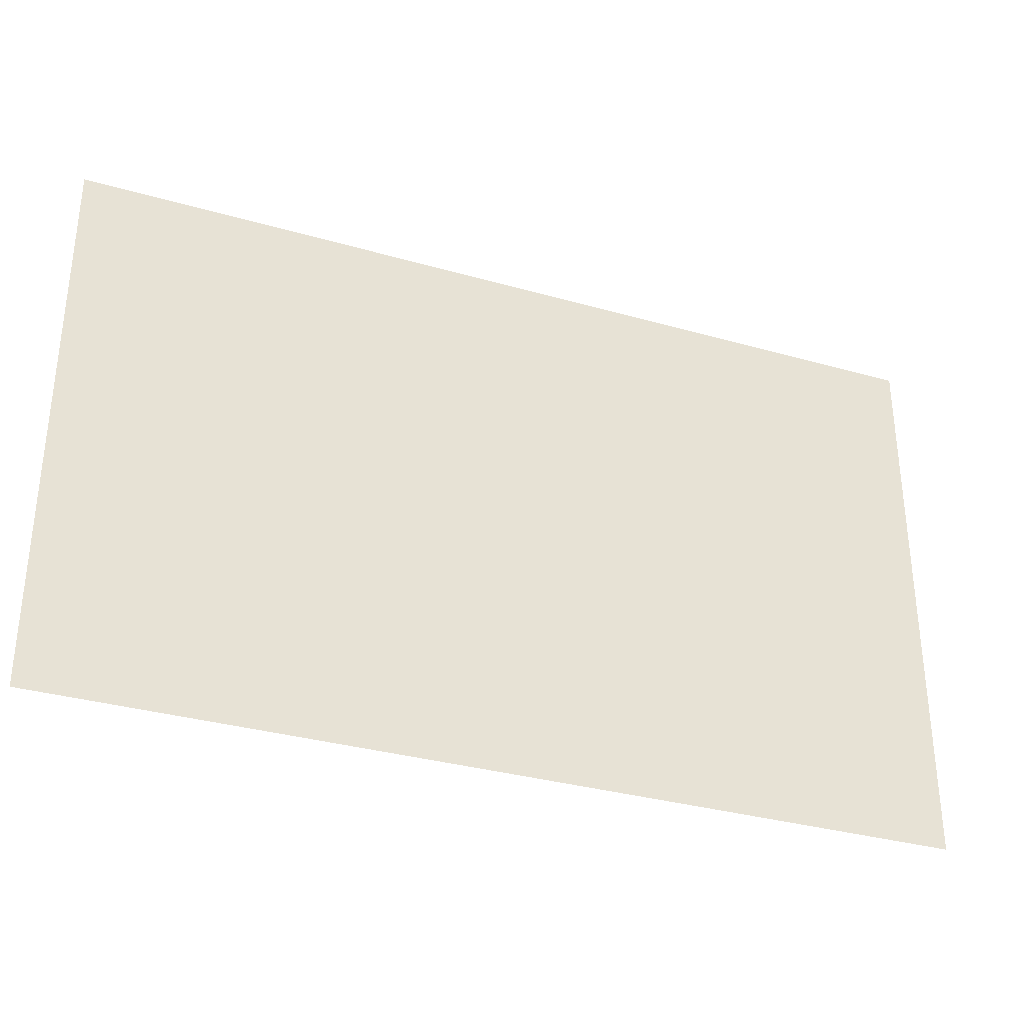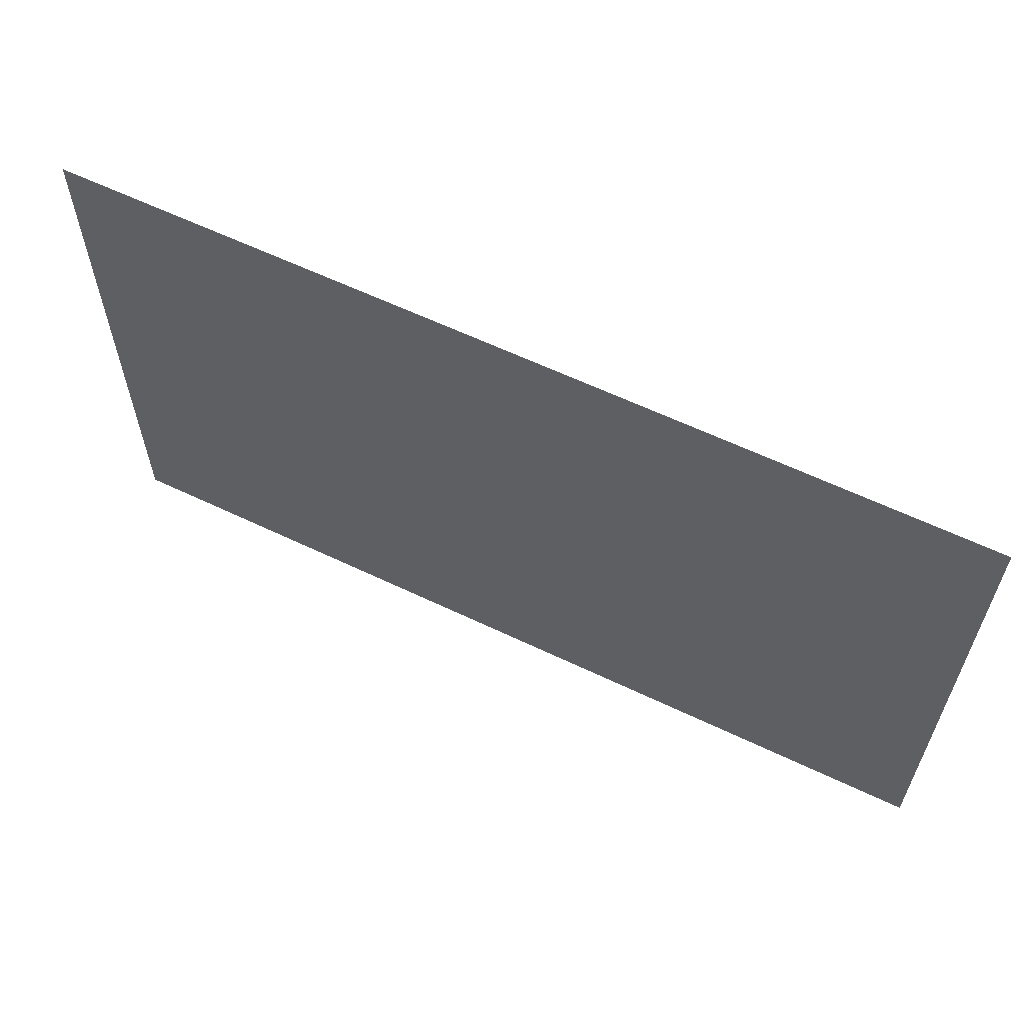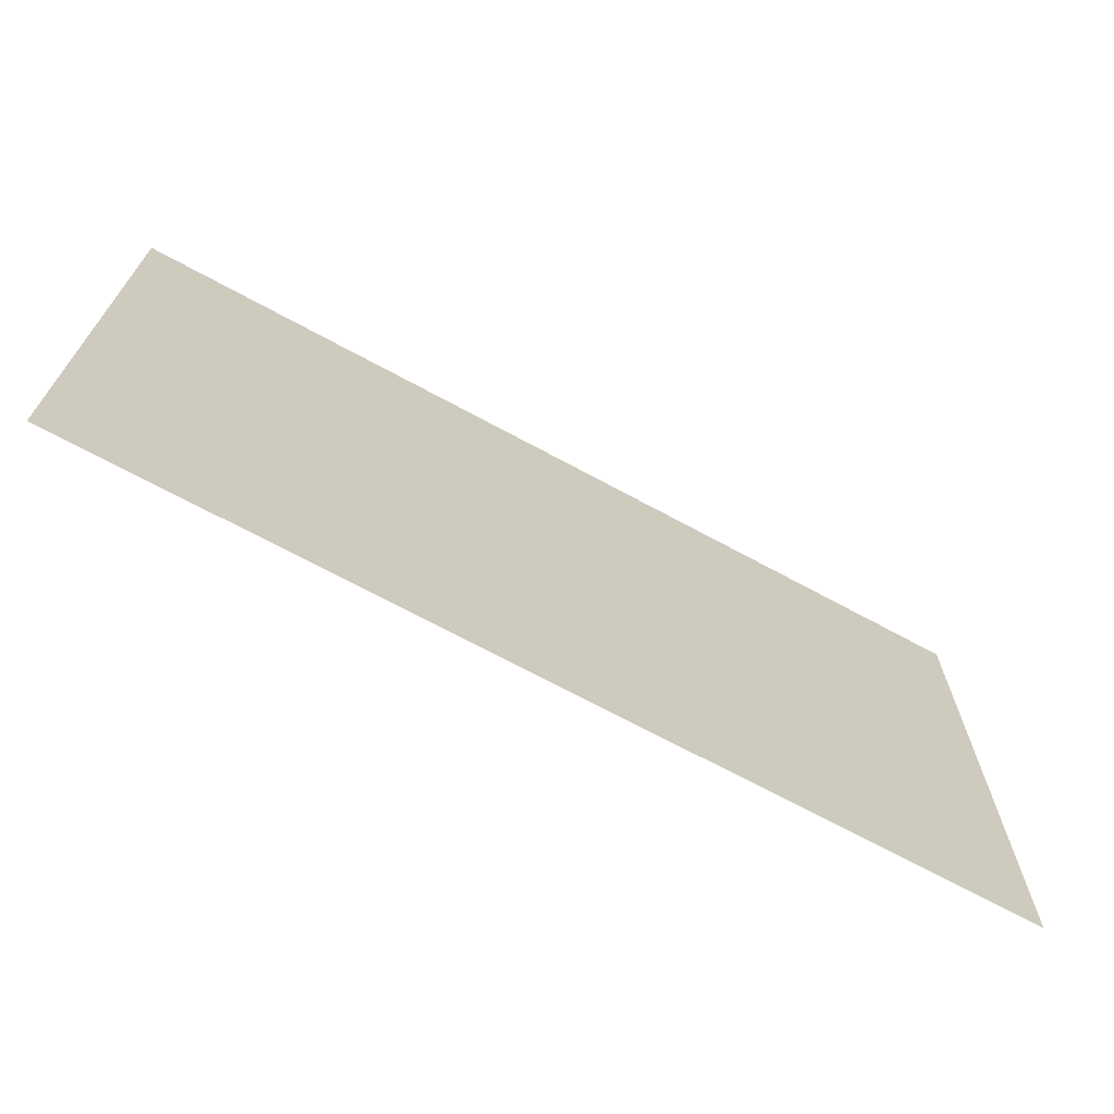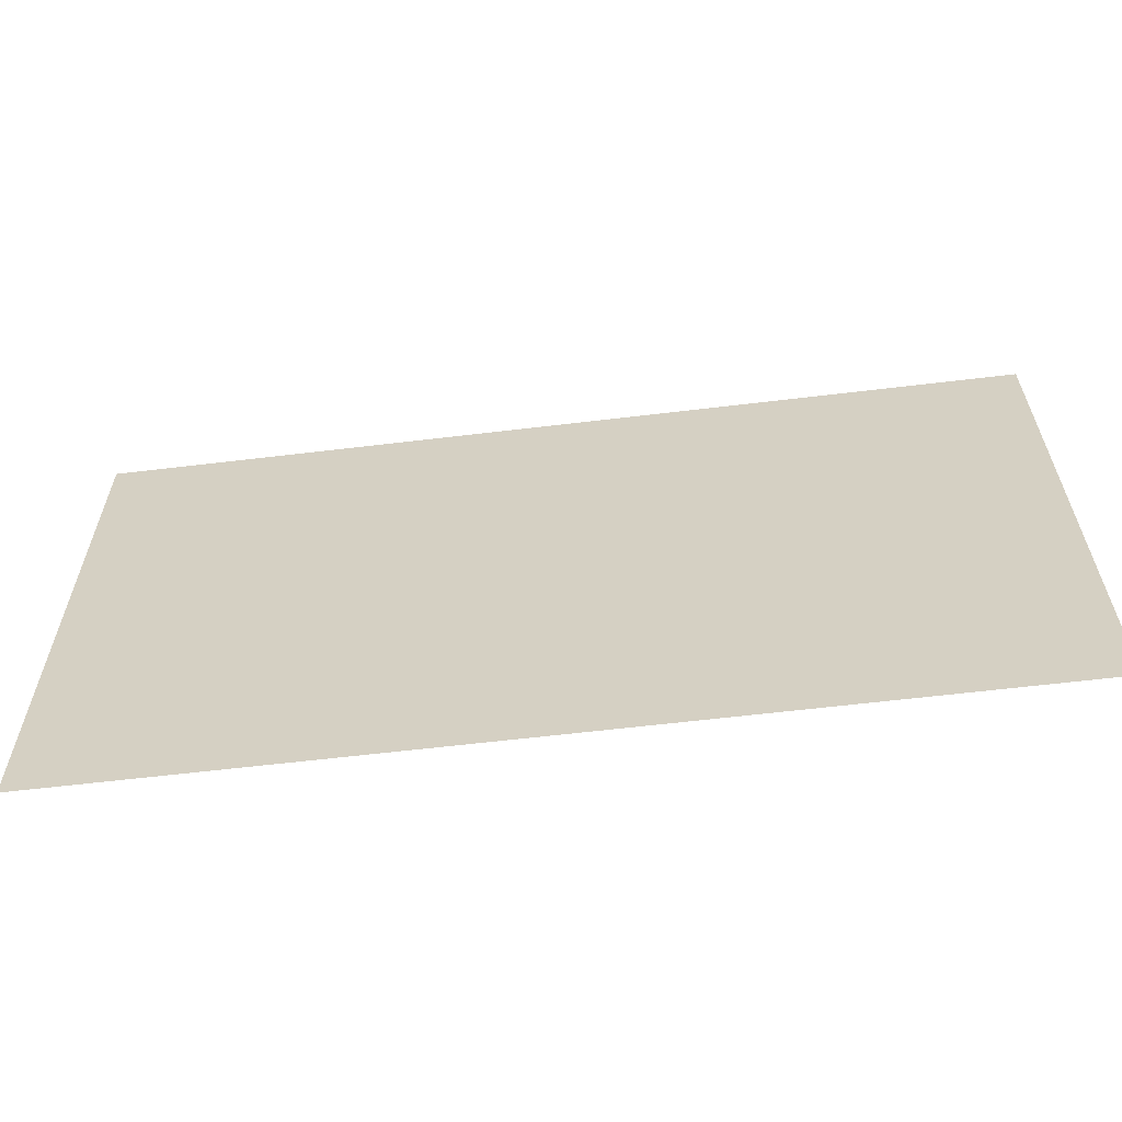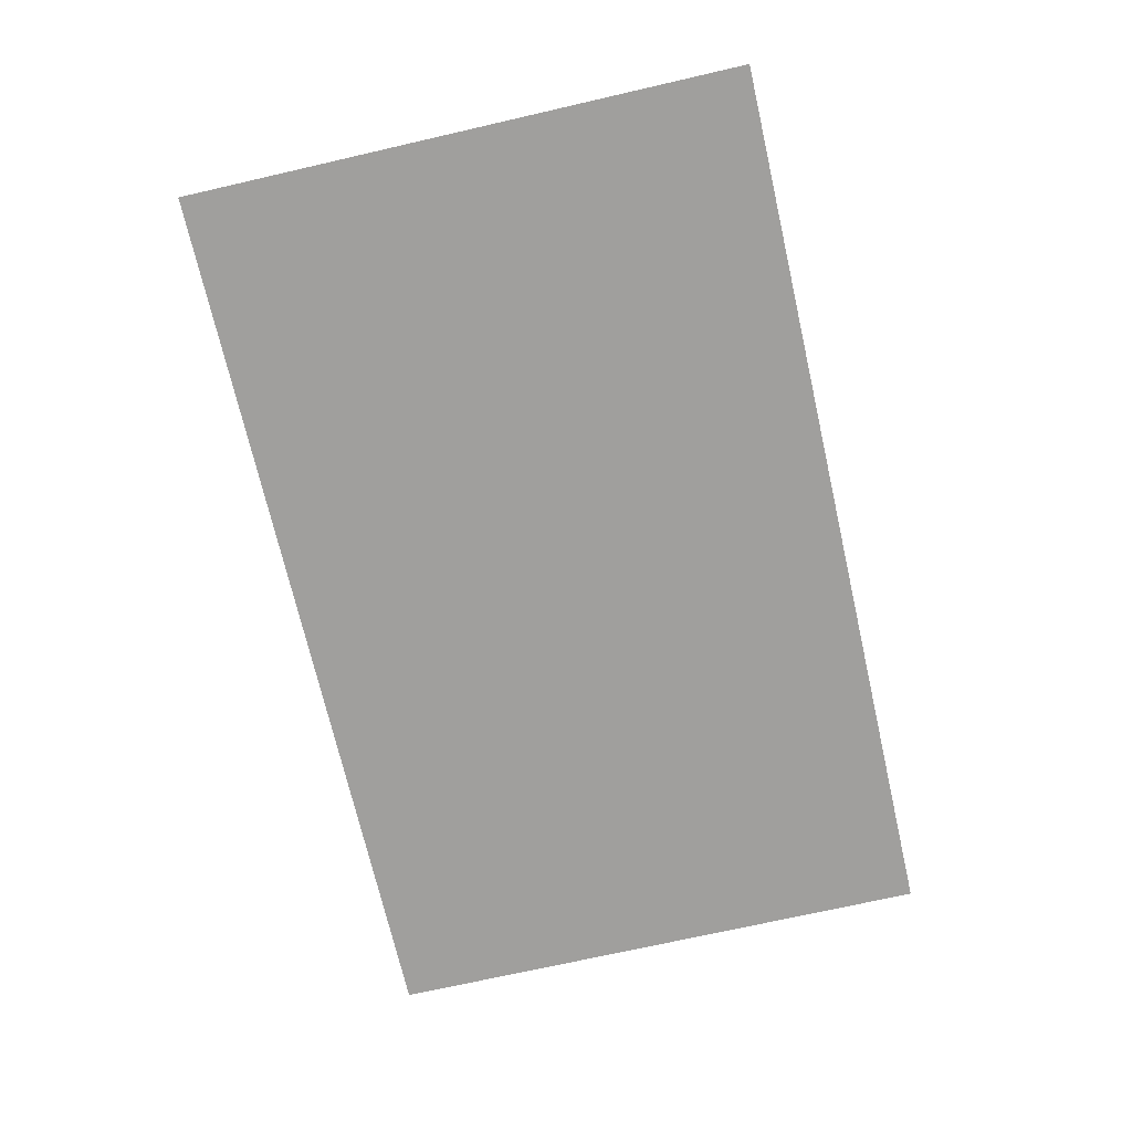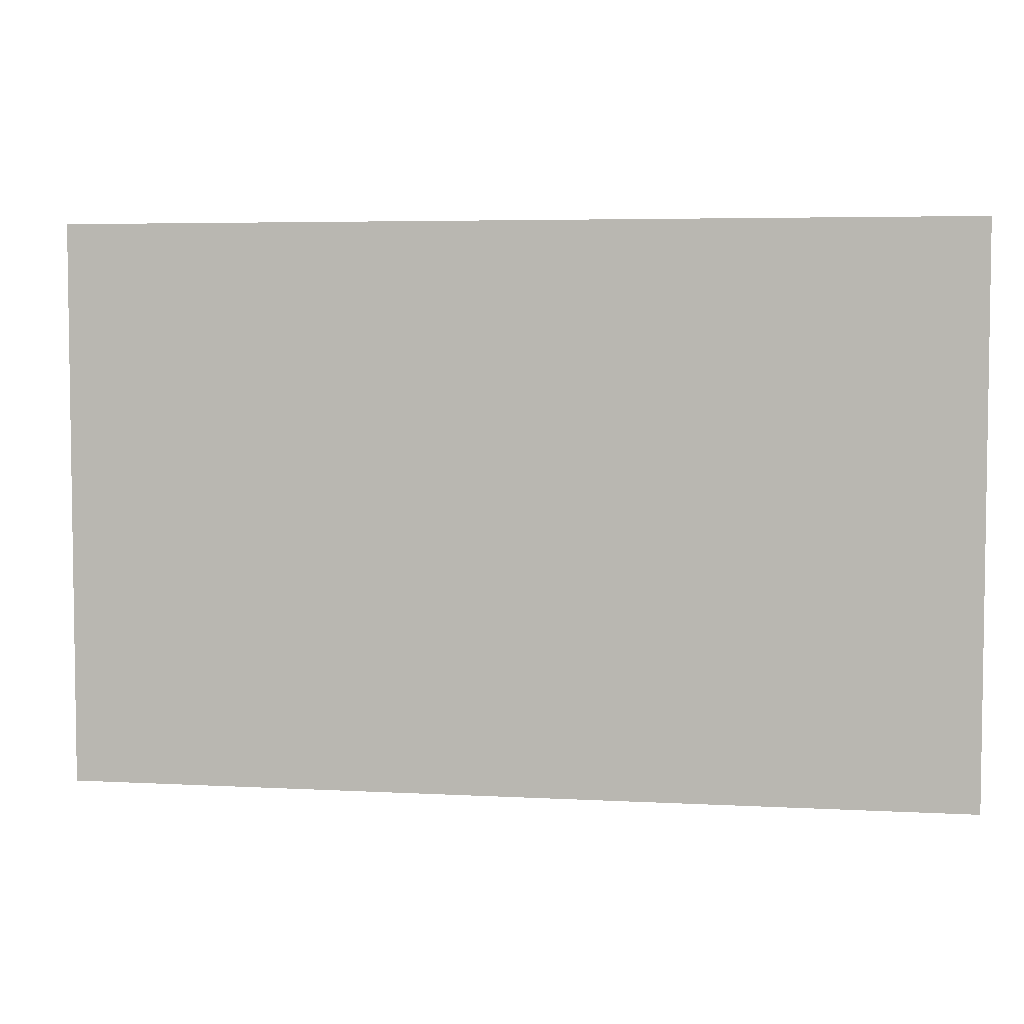
<metadata>
{"format":"obj","ext":"obj","renderer":"f3d","projection":"perspective","resolution":1024,"background":"white","views":[{"elev":-33.1,"azim":158.5,"up":"+Y"},{"elev":61.1,"azim":-154.0,"up":"+Y"},{"elev":-69.2,"azim":151.4,"up":"+Y"},{"elev":-61.2,"azim":7.0,"up":"+Y"},{"elev":-71.3,"azim":102.9,"up":"+Z"},{"elev":4.9,"azim":-170.2,"up":"+Y"}]}
</metadata>
<code>
v -21.12 -1.92 0
v -21.76 -1.92 0
v -21.76 -1.28 0
v -21.12 -1.28 0
v -21.76 -1.92 0
v -22.4 -1.92 0
v -22.4 -1.28 0
v -21.76 -1.28 0
v -22.4 -1.92 0
v -23.04 -1.92 0
v -23.04 -1.28 0
v -22.4 -1.28 0
v -23.04 -1.92 0
v -23.68 -1.92 0
v -23.68 -1.28 0
v -23.04 -1.28 0
v -23.68 -1.92 0
v -24.32 -1.92 0
v -24.32 -1.28 0
v -23.68 -1.28 0
v -24.32 -1.92 0
v -24.96 -1.92 0
v -24.96 -1.28 0
v -24.32 -1.28 0
v -24.96 -1.92 0
v -25.6 -1.92 0
v -25.6 -1.28 0
v -24.96 -1.28 0
v -25.6 -1.92 0
v -26.24 -1.92 0
v -26.24 -1.28 0
v -25.6 -1.28 0
v -21.12 -2.56 0
v -21.76 -2.56 0
v -21.76 -1.92 0
v -21.12 -1.92 0
v -21.76 -2.56 0
v -22.4 -2.56 0
v -22.4 -1.92 0
v -21.76 -1.92 0
v -22.4 -2.56 0
v -23.04 -2.56 0
v -23.04 -1.92 0
v -22.4 -1.92 0
v -23.04 -2.56 0
v -23.68 -2.56 0
v -23.68 -1.92 0
v -23.04 -1.92 0
v -23.68 -2.56 0
v -24.32 -2.56 0
v -24.32 -1.92 0
v -23.68 -1.92 0
v -24.32 -2.56 0
v -24.96 -2.56 0
v -24.96 -1.92 0
v -24.32 -1.92 0
v -24.96 -2.56 0
v -25.6 -2.56 0
v -25.6 -1.92 0
v -24.96 -1.92 0
v -25.6 -2.56 0
v -26.24 -2.56 0
v -26.24 -1.92 0
v -25.6 -1.92 0
v -21.12 -3.2 0
v -21.76 -3.2 0
v -21.76 -2.56 0
v -21.12 -2.56 0
v -21.76 -3.2 0
v -22.4 -3.2 0
v -22.4 -2.56 0
v -21.76 -2.56 0
v -22.4 -3.2 0
v -23.04 -3.2 0
v -23.04 -2.56 0
v -22.4 -2.56 0
v -23.04 -3.2 0
v -23.68 -3.2 0
v -23.68 -2.56 0
v -23.04 -2.56 0
v -23.68 -3.2 0
v -24.32 -3.2 0
v -24.32 -2.56 0
v -23.68 -2.56 0
v -24.32 -3.2 0
v -24.96 -3.2 0
v -24.96 -2.56 0
v -24.32 -2.56 0
v -24.96 -3.2 0
v -25.6 -3.2 0
v -25.6 -2.56 0
v -24.96 -2.56 0
v -25.6 -3.2 0
v -26.24 -3.2 0
v -26.24 -2.56 0
v -25.6 -2.56 0
v -21.12 -3.84 0
v -21.76 -3.84 0
v -21.76 -3.2 0
v -21.12 -3.2 0
v -21.76 -3.84 0
v -22.4 -3.84 0
v -22.4 -3.2 0
v -21.76 -3.2 0
v -22.4 -3.84 0
v -23.04 -3.84 0
v -23.04 -3.2 0
v -22.4 -3.2 0
v -23.04 -3.84 0
v -23.68 -3.84 0
v -23.68 -3.2 0
v -23.04 -3.2 0
v -23.68 -3.84 0
v -24.32 -3.84 0
v -24.32 -3.2 0
v -23.68 -3.2 0
v -24.32 -3.84 0
v -24.96 -3.84 0
v -24.96 -3.2 0
v -24.32 -3.2 0
v -24.96 -3.84 0
v -25.6 -3.84 0
v -25.6 -3.2 0
v -24.96 -3.2 0
v -25.6 -3.84 0
v -26.24 -3.84 0
v -26.24 -3.2 0
v -25.6 -3.2 0
v -21.12 -4.48 0
v -21.76 -4.48 0
v -21.76 -3.84 0
v -21.12 -3.84 0
v -21.76 -4.48 0
v -22.4 -4.48 0
v -22.4 -3.84 0
v -21.76 -3.84 0
v -22.4 -4.48 0
v -23.04 -4.48 0
v -23.04 -3.84 0
v -22.4 -3.84 0
v -23.04 -4.48 0
v -23.68 -4.48 0
v -23.68 -3.84 0
v -23.04 -3.84 0
v -23.68 -4.48 0
v -24.32 -4.48 0
v -24.32 -3.84 0
v -23.68 -3.84 0
v -24.32 -4.48 0
v -24.96 -4.48 0
v -24.96 -3.84 0
v -24.32 -3.84 0
v -24.96 -4.48 0
v -25.6 -4.48 0
v -25.6 -3.84 0
v -24.96 -3.84 0
v -25.6 -4.48 0
v -26.24 -4.48 0
v -26.24 -3.84 0
v -25.6 -3.84 0
g Kitchen_mesh_0005
f 1 2 3 4
f 5 6 7 8
f 9 10 11 12
f 13 14 15 16
f 17 18 19 20
f 21 22 23 24
f 25 26 27 28
f 29 30 31 32
f 33 34 35 36
f 37 38 39 40
f 41 42 43 44
f 45 46 47 48
f 49 50 51 52
f 53 54 55 56
f 57 58 59 60
f 61 62 63 64
f 65 66 67 68
f 69 70 71 72
f 73 74 75 76
f 77 78 79 80
f 81 82 83 84
f 85 86 87 88
f 89 90 91 92
f 93 94 95 96
f 97 98 99 100
f 101 102 103 104
f 105 106 107 108
f 109 110 111 112
f 113 114 115 116
f 117 118 119 120
f 121 122 123 124
f 125 126 127 128
f 129 130 131 132
f 133 134 135 136
f 137 138 139 140
f 141 142 143 144
f 145 146 147 148
f 149 150 151 152
f 153 154 155 156
f 157 158 159 160

</code>
